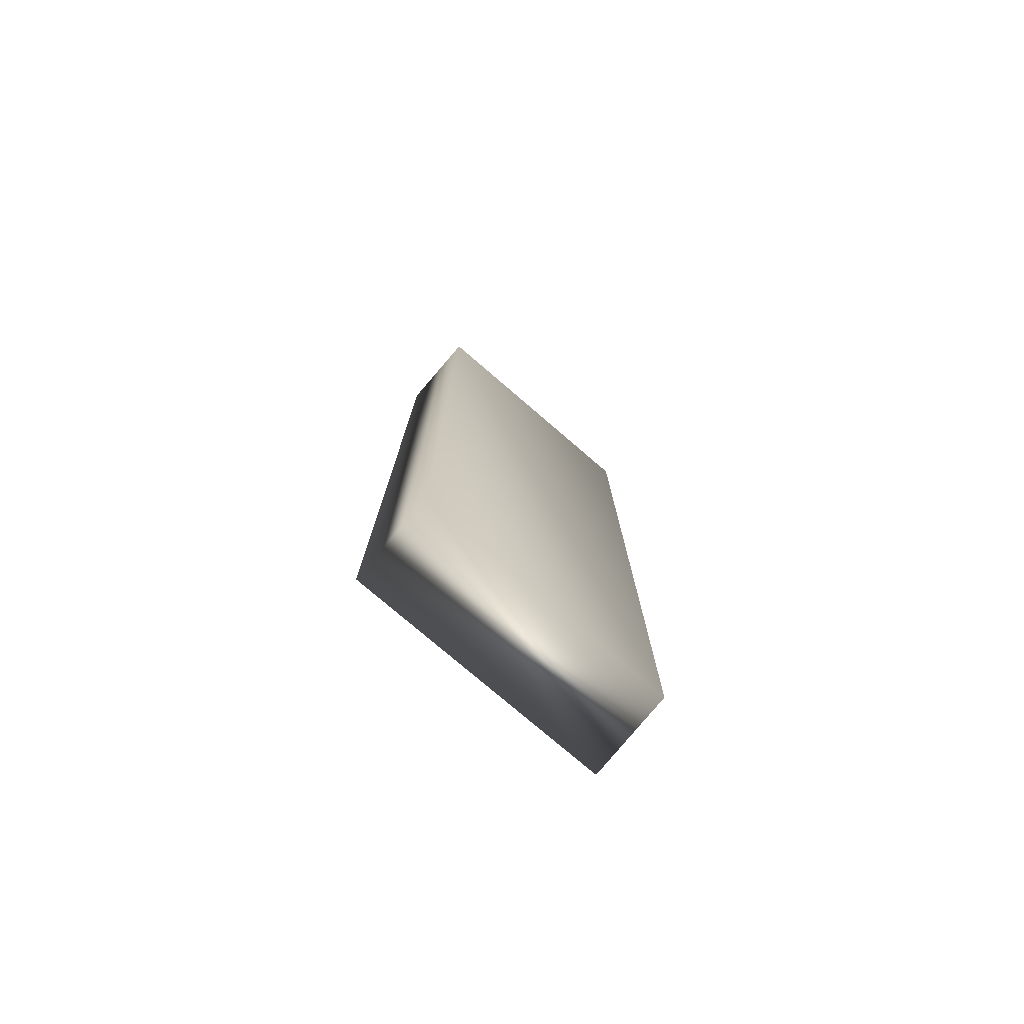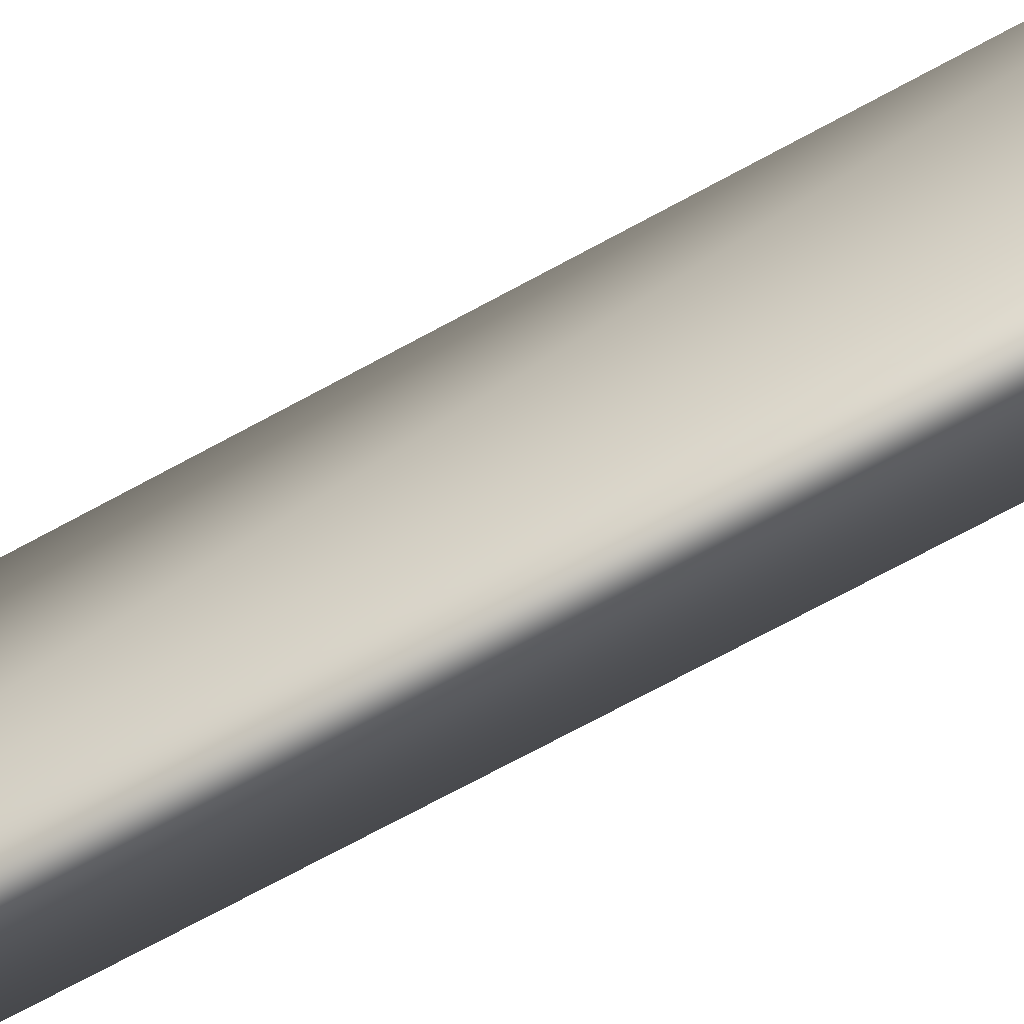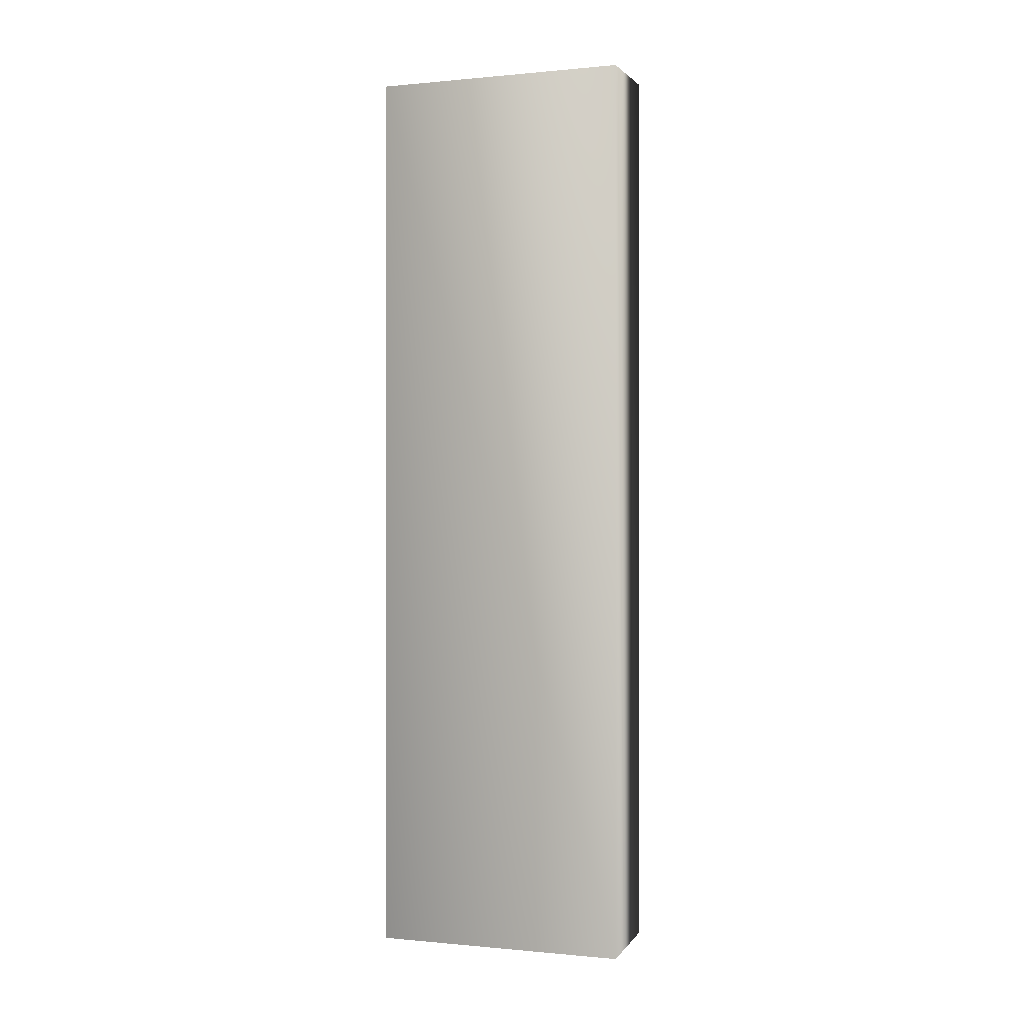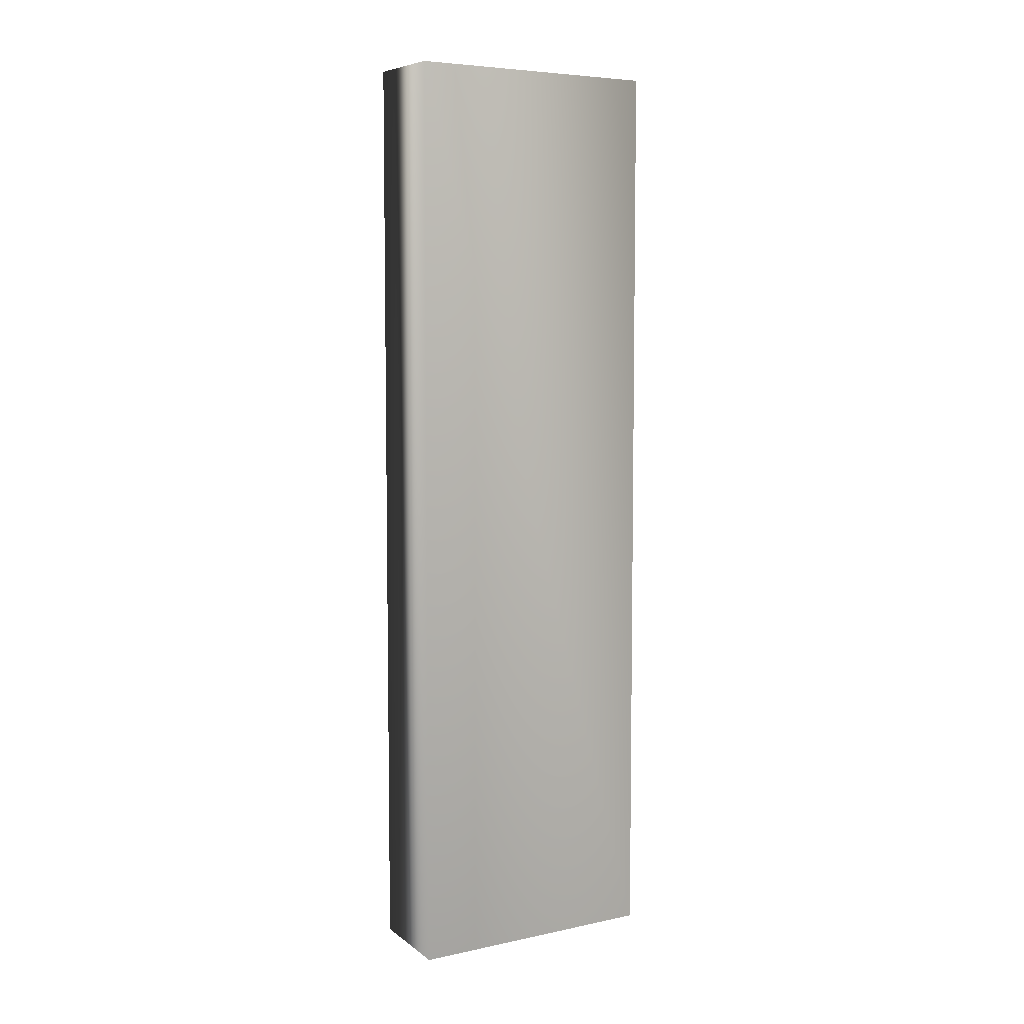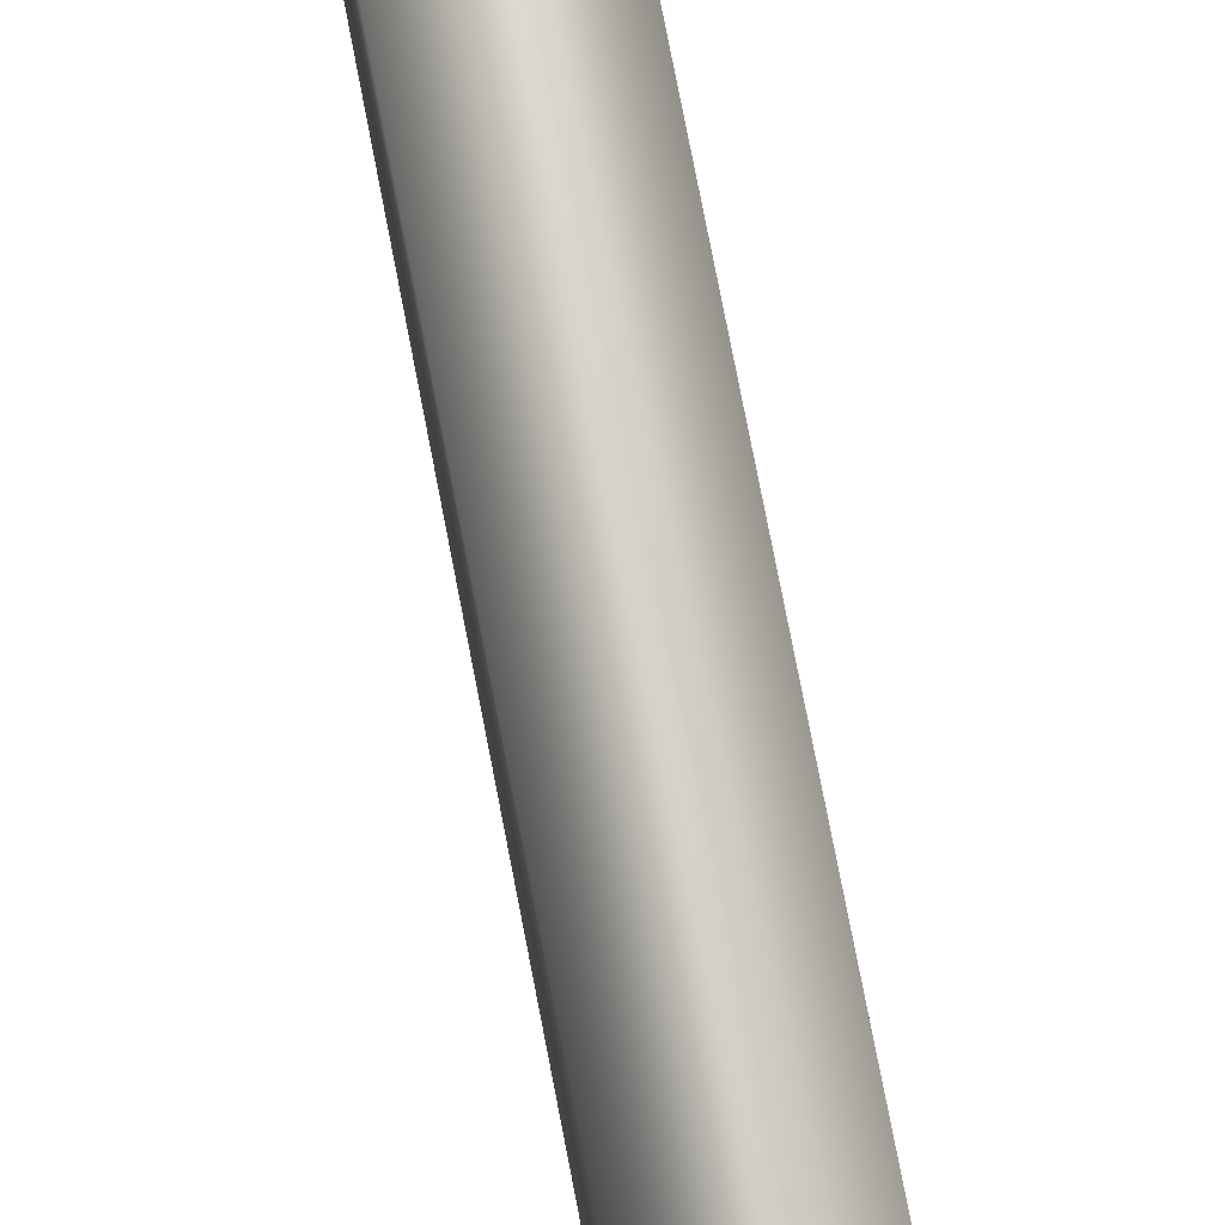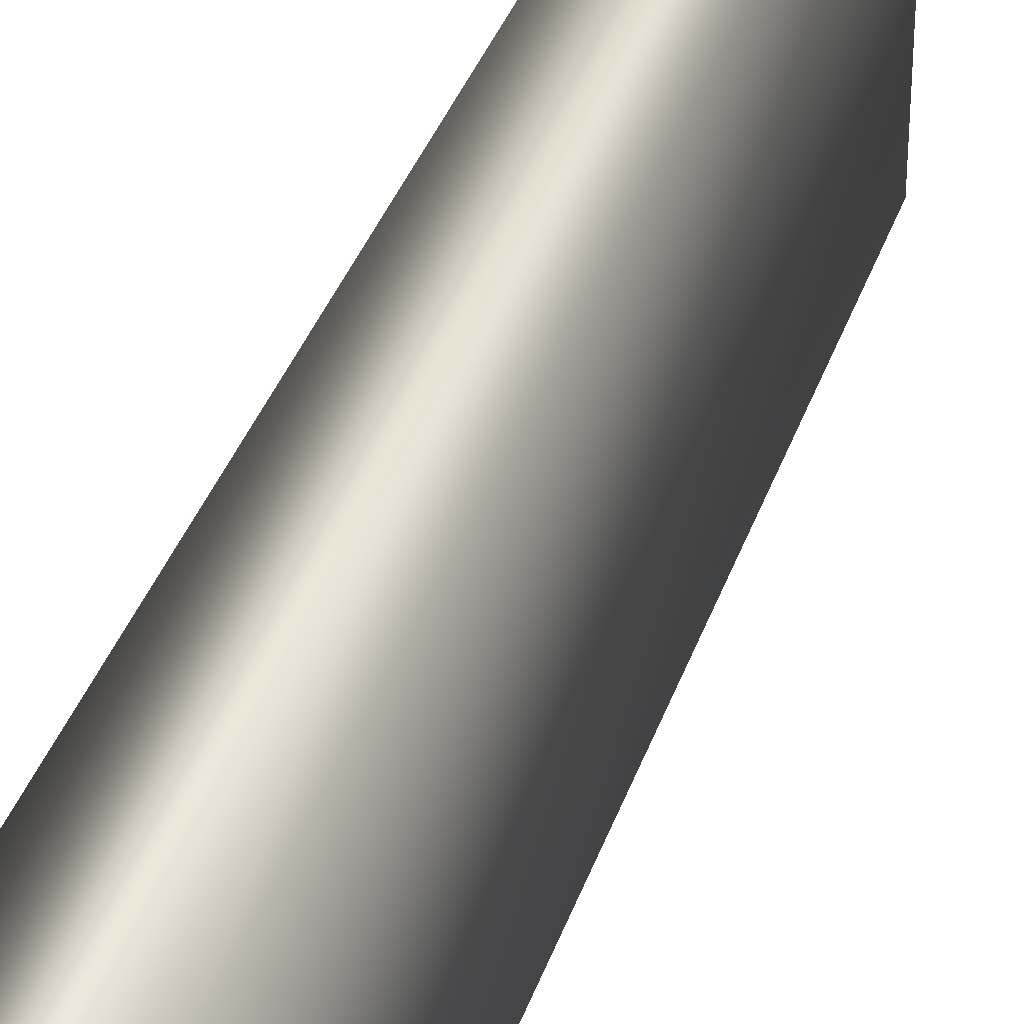
<metadata>
{"format":"obj","ext":"obj","renderer":"f3d","projection":"perspective","resolution":1024,"background":"white","views":[{"elev":-76.8,"azim":-130.7,"up":"+Z"},{"elev":-72.0,"azim":-61.5,"up":"+Y"},{"elev":-0.1,"azim":110.2,"up":"+Z"},{"elev":6.1,"azim":57.8,"up":"+Z"},{"elev":77.5,"azim":-11.0,"up":"+Y"},{"elev":35.5,"azim":-162.7,"up":"+Y"}]}
</metadata>
<code>
v -44.47 0.6667 -109
v -44.47 0.1667 -109
v -44.64 0.6667 -109
v -44.64 0.1667 -109
v -44.47 0.1667 -107.2
v -44.47 0.6667 -107.2
v -44.64 0.1667 -107.2
v -44.64 0.6667 -107.2
f 1 2 3
f 3 2 4
f 2 1 5
f 5 1 6
f 2 5 4
f 4 5 7
f 1 3 6
f 6 3 8
f 7 8 4
f 4 8 3
f 5 6 7
f 7 6 8

</code>
